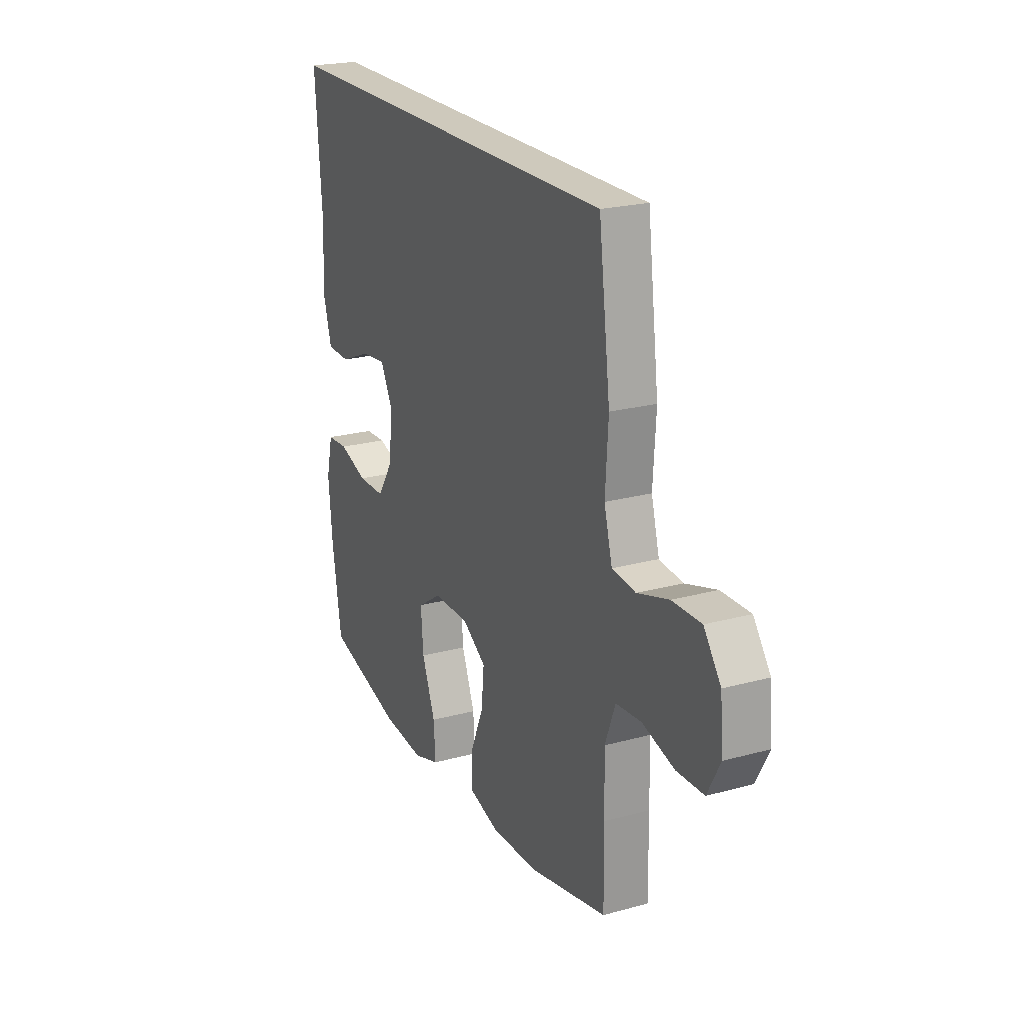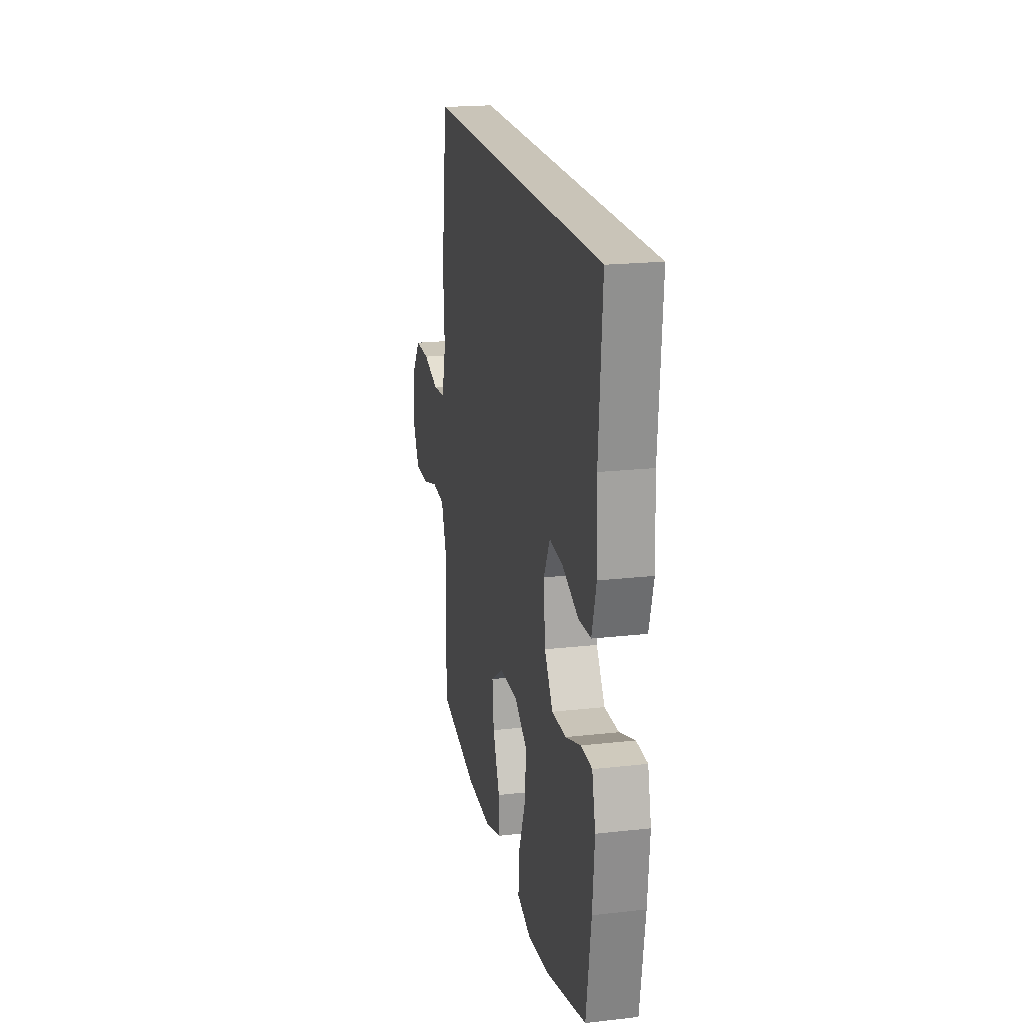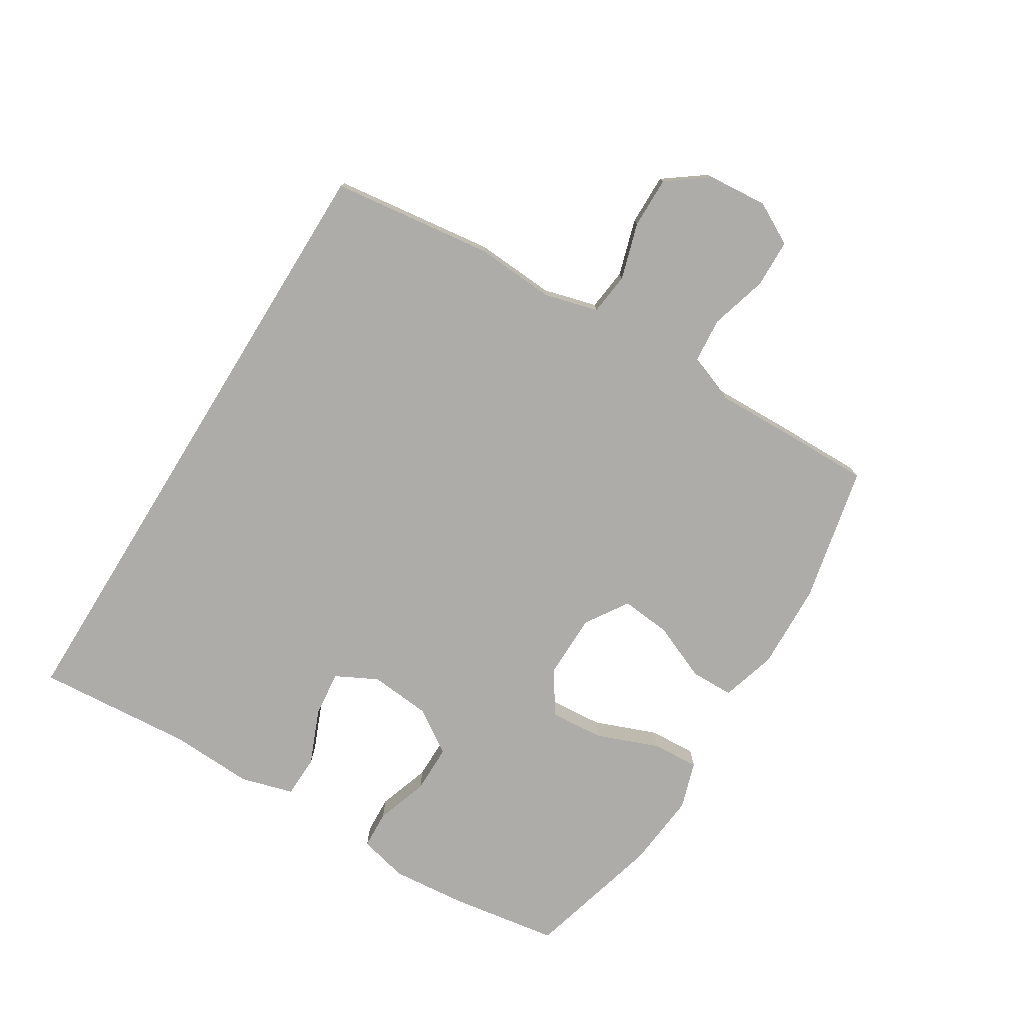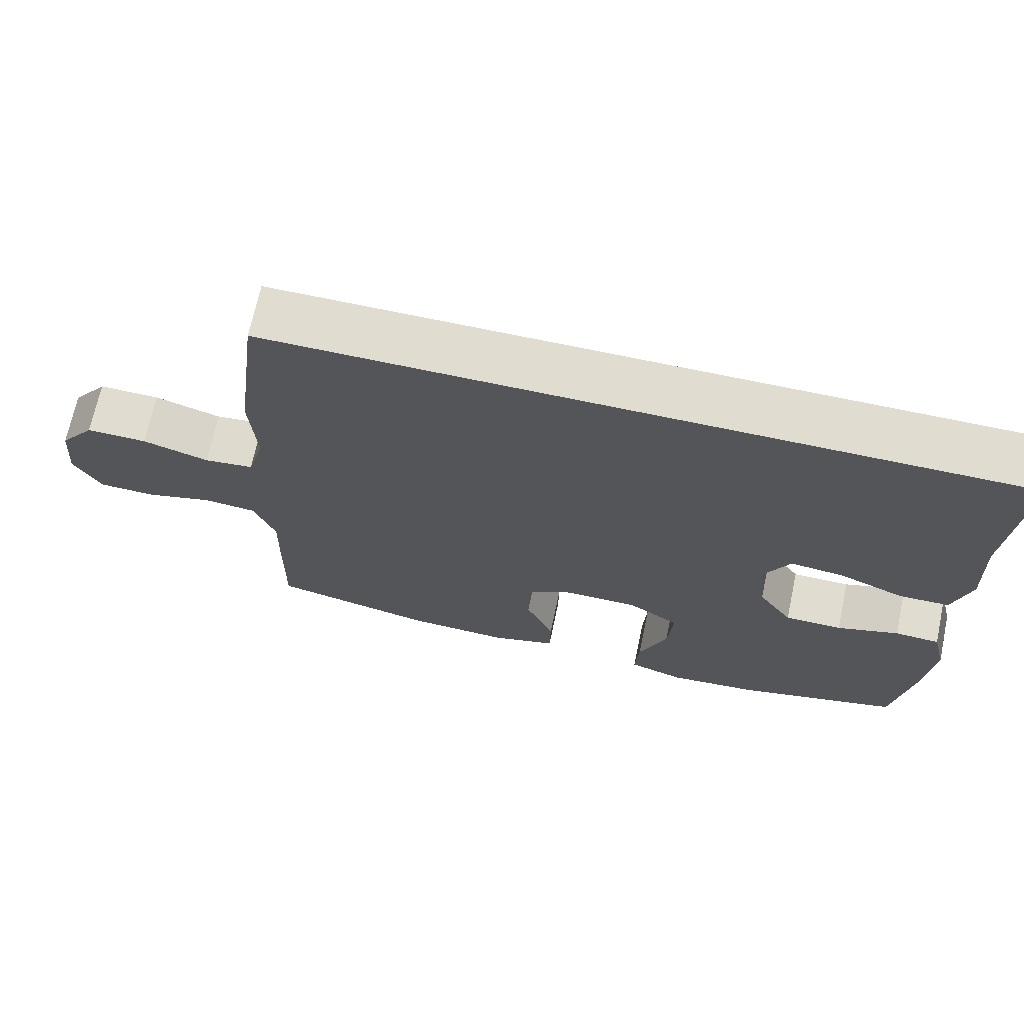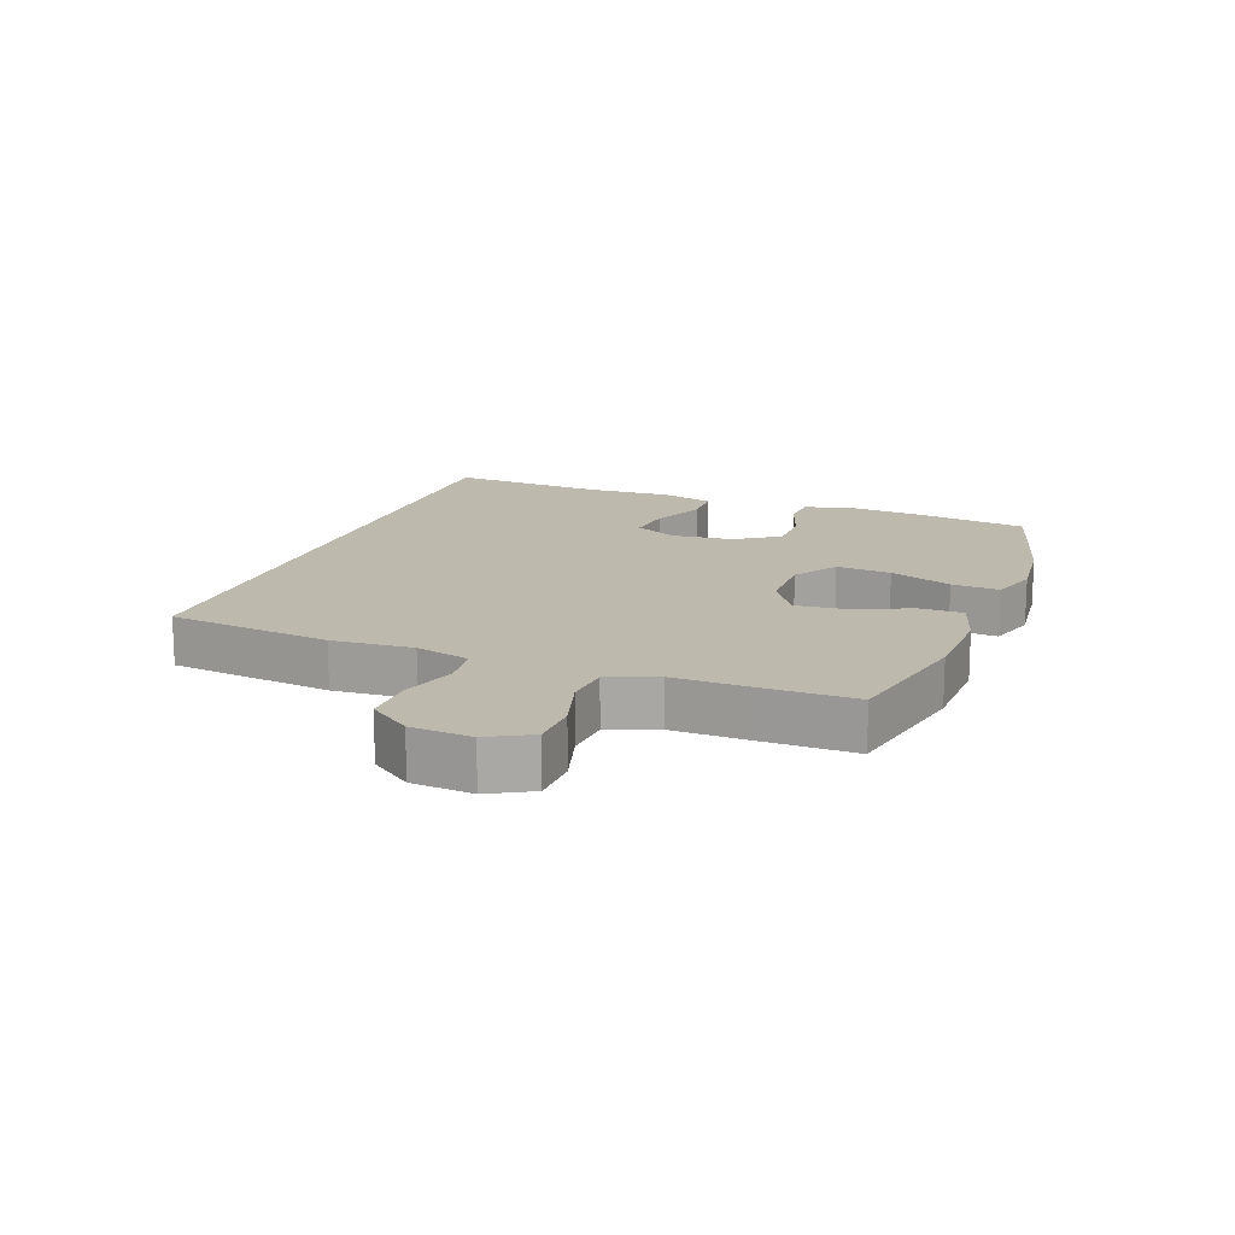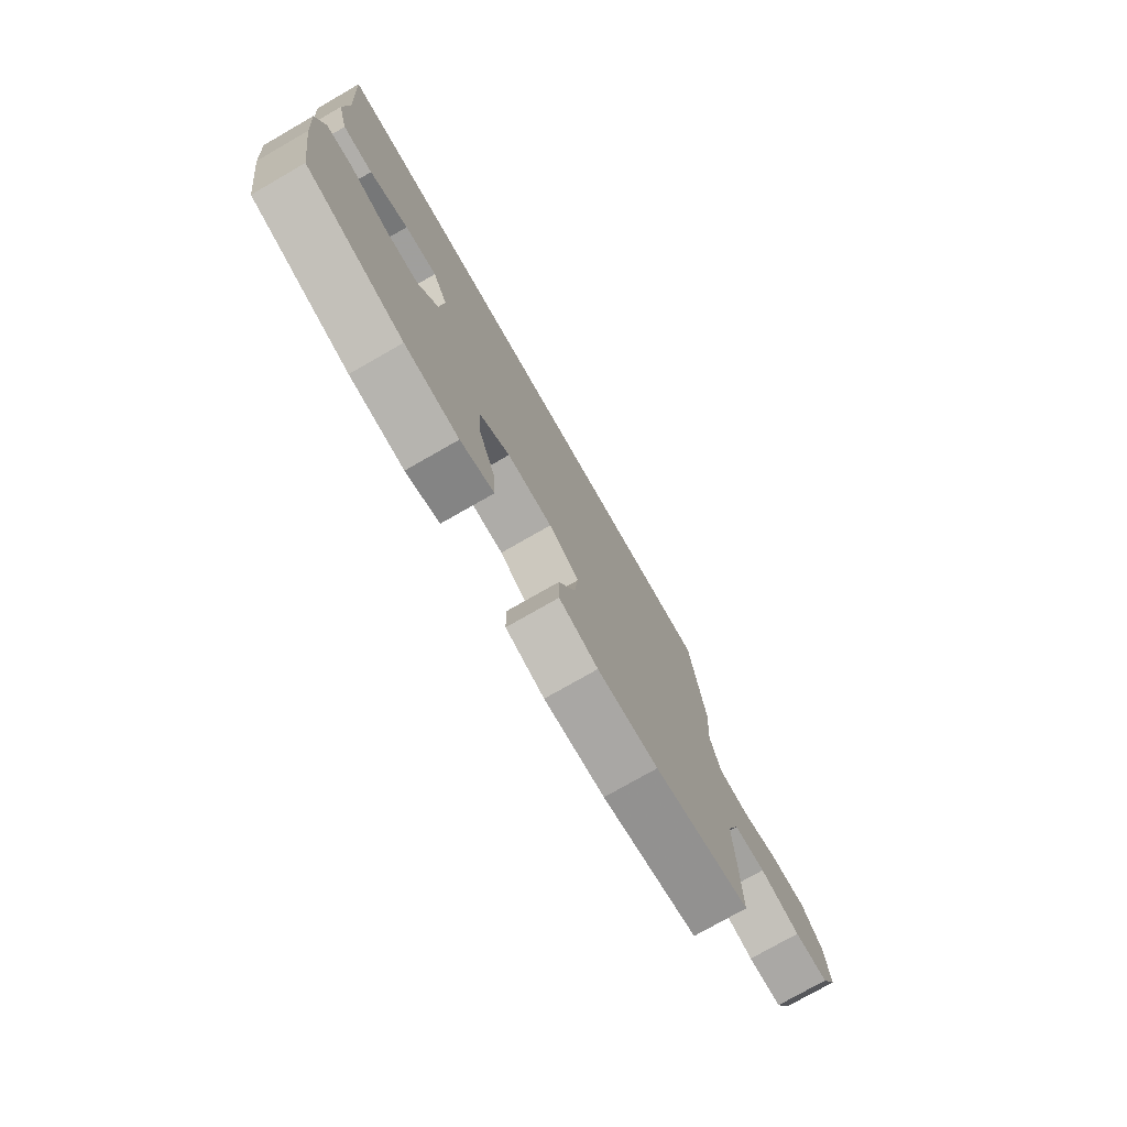
<metadata>
{"format":"obj","ext":"obj","renderer":"f3d","projection":"perspective","resolution":1024,"background":"white","views":[{"elev":22.3,"azim":64.6,"up":"+Z"},{"elev":20.2,"azim":-101.7,"up":"+Z"},{"elev":-76.9,"azim":58.3,"up":"+Y"},{"elev":69.5,"azim":-168.0,"up":"+Z"},{"elev":15.3,"azim":110.3,"up":"+Y"},{"elev":-76.4,"azim":-60.2,"up":"+Z"}]}
</metadata>
<code>
v -0.5 0.07 -0.5
v -0.527 0.07 -0.328
v -0.538 0.07 -0.209
v -0.519 0.07 -0.131
v -0.459 0.07 -0.128
v -0.376 0.07 -0.156
v -0.299 0.07 -0.156
v -0.253 0.07 -0.087
v -0.244 0.07 0.011
v -0.278 0.07 0.077
v -0.351 0.07 0.069
v -0.438 0.07 0.033
v -0.505 0.07 0.035
v -0.529 0.07 0.119
v -0.523 0.07 0.251
v -0.542 0.07 0.5
v 0.458 0.07 0.5
v 0.491 0.07 0.243
v 0.483 0.07 0.116
v 0.506 0.07 0.031
v 0.573 0.07 0.023
v 0.662 0.07 0.05
v 0.744 0.07 0.051
v 0.792 0.07 -0.014
v 0.8 0.07 -0.109
v 0.764 0.07 -0.176
v 0.687 0.07 -0.178
v 0.596 0.07 -0.152
v 0.524 0.07 -0.158
v 0.495 0.07 -0.235
v 0.498 0.07 -0.351
v 0.5 0.07 -0.5
v 0.283 0.07 -0.547
v 0.146 0.07 -0.552
v 0.058 0.07 -0.526
v 0.057 0.07 -0.457
v 0.095 0.07 -0.368
v 0.103 0.07 -0.288
v 0.035 0.07 -0.244
v -0.067 0.07 -0.243
v -0.136 0.07 -0.288
v -0.129 0.07 -0.374
v -0.091 0.07 -0.472
v -0.086 0.07 -0.547
v -0.161 0.07 -0.571
v -0.282 0.07 -0.559
v -0.5 0 -0.5
v -0.527 0 -0.328
v -0.538 0 -0.209
v -0.519 0 -0.131
v -0.459 0 -0.128
v -0.376 0 -0.156
v -0.299 0 -0.156
v -0.253 0 -0.087
v -0.244 0 0.011
v -0.278 0 0.077
v -0.351 0 0.069
v -0.438 0 0.033
v -0.505 0 0.035
v -0.529 0 0.119
v -0.523 0 0.251
v -0.542 0 0.5
v 0.458 0 0.5
v 0.491 0 0.243
v 0.483 0 0.116
v 0.506 0 0.031
v 0.573 0 0.023
v 0.662 0 0.05
v 0.744 0 0.051
v 0.792 0 -0.014
v 0.8 0 -0.109
v 0.764 0 -0.176
v 0.687 0 -0.178
v 0.596 0 -0.152
v 0.524 0 -0.158
v 0.495 0 -0.235
v 0.498 0 -0.351
v 0.5 0 -0.5
v 0.283 0 -0.547
v 0.146 0 -0.552
v 0.058 0 -0.526
v 0.057 0 -0.457
v 0.095 0 -0.368
v 0.103 0 -0.288
v 0.035 0 -0.244
v -0.067 0 -0.243
v -0.136 0 -0.288
v -0.129 0 -0.374
v -0.091 0 -0.472
v -0.086 0 -0.547
v -0.161 0 -0.571
v -0.282 0 -0.559
f 42 43 44 45
f 41 42 45 46
f 34 35 36 37
f 34 37 38
f 33 34 38
f 30 31 32 33
f 29 30 33 38
f 25 26 27 28
f 25 28 29
f 24 25 29
f 21 22 23 24
f 20 21 24 29
f 19 20 29 38
f 15 16 17 18
f 11 12 13 14
f 10 11 14 15
f 3 4 5 6
f 3 6 7
f 2 3 7
f 41 46 1 2
f 40 41 2 7
f 39 40 7 8
f 18 19 38 39
f 18 39 8 9
f 10 15 18
f 9 10 18
f 91 90 89 88
f 92 91 88 87
f 83 82 81 80
f 84 83 80
f 84 80 79
f 79 78 77 76
f 84 79 76 75
f 74 73 72 71
f 75 74 71
f 75 71 70
f 70 69 68 67
f 75 70 67 66
f 84 75 66 65
f 64 63 62 61
f 60 59 58 57
f 61 60 57 56
f 52 51 50 49
f 53 52 49
f 53 49 48
f 48 47 92 87
f 53 48 87 86
f 54 53 86 85
f 85 84 65 64
f 55 54 85 64
f 64 61 56
f 64 56 55
f 1 47 48 2
f 2 48 49 3
f 3 49 50 4
f 4 50 51 5
f 5 51 52 6
f 6 52 53 7
f 7 53 54 8
f 8 54 55 9
f 9 55 56 10
f 10 56 57 11
f 11 57 58 12
f 12 58 59 13
f 13 59 60 14
f 14 60 61 15
f 15 61 62 16
f 16 62 63 17
f 17 63 64 18
f 18 64 65 19
f 19 65 66 20
f 20 66 67 21
f 21 67 68 22
f 22 68 69 23
f 23 69 70 24
f 24 70 71 25
f 25 71 72 26
f 26 72 73 27
f 27 73 74 28
f 28 74 75 29
f 29 75 76 30
f 30 76 77 31
f 31 77 78 32
f 32 78 79 33
f 33 79 80 34
f 34 80 81 35
f 35 81 82 36
f 36 82 83 37
f 37 83 84 38
f 38 84 85 39
f 39 85 86 40
f 40 86 87 41
f 41 87 88 42
f 42 88 89 43
f 43 89 90 44
f 44 90 91 45
f 45 91 92 46
f 46 92 47 1

</code>
